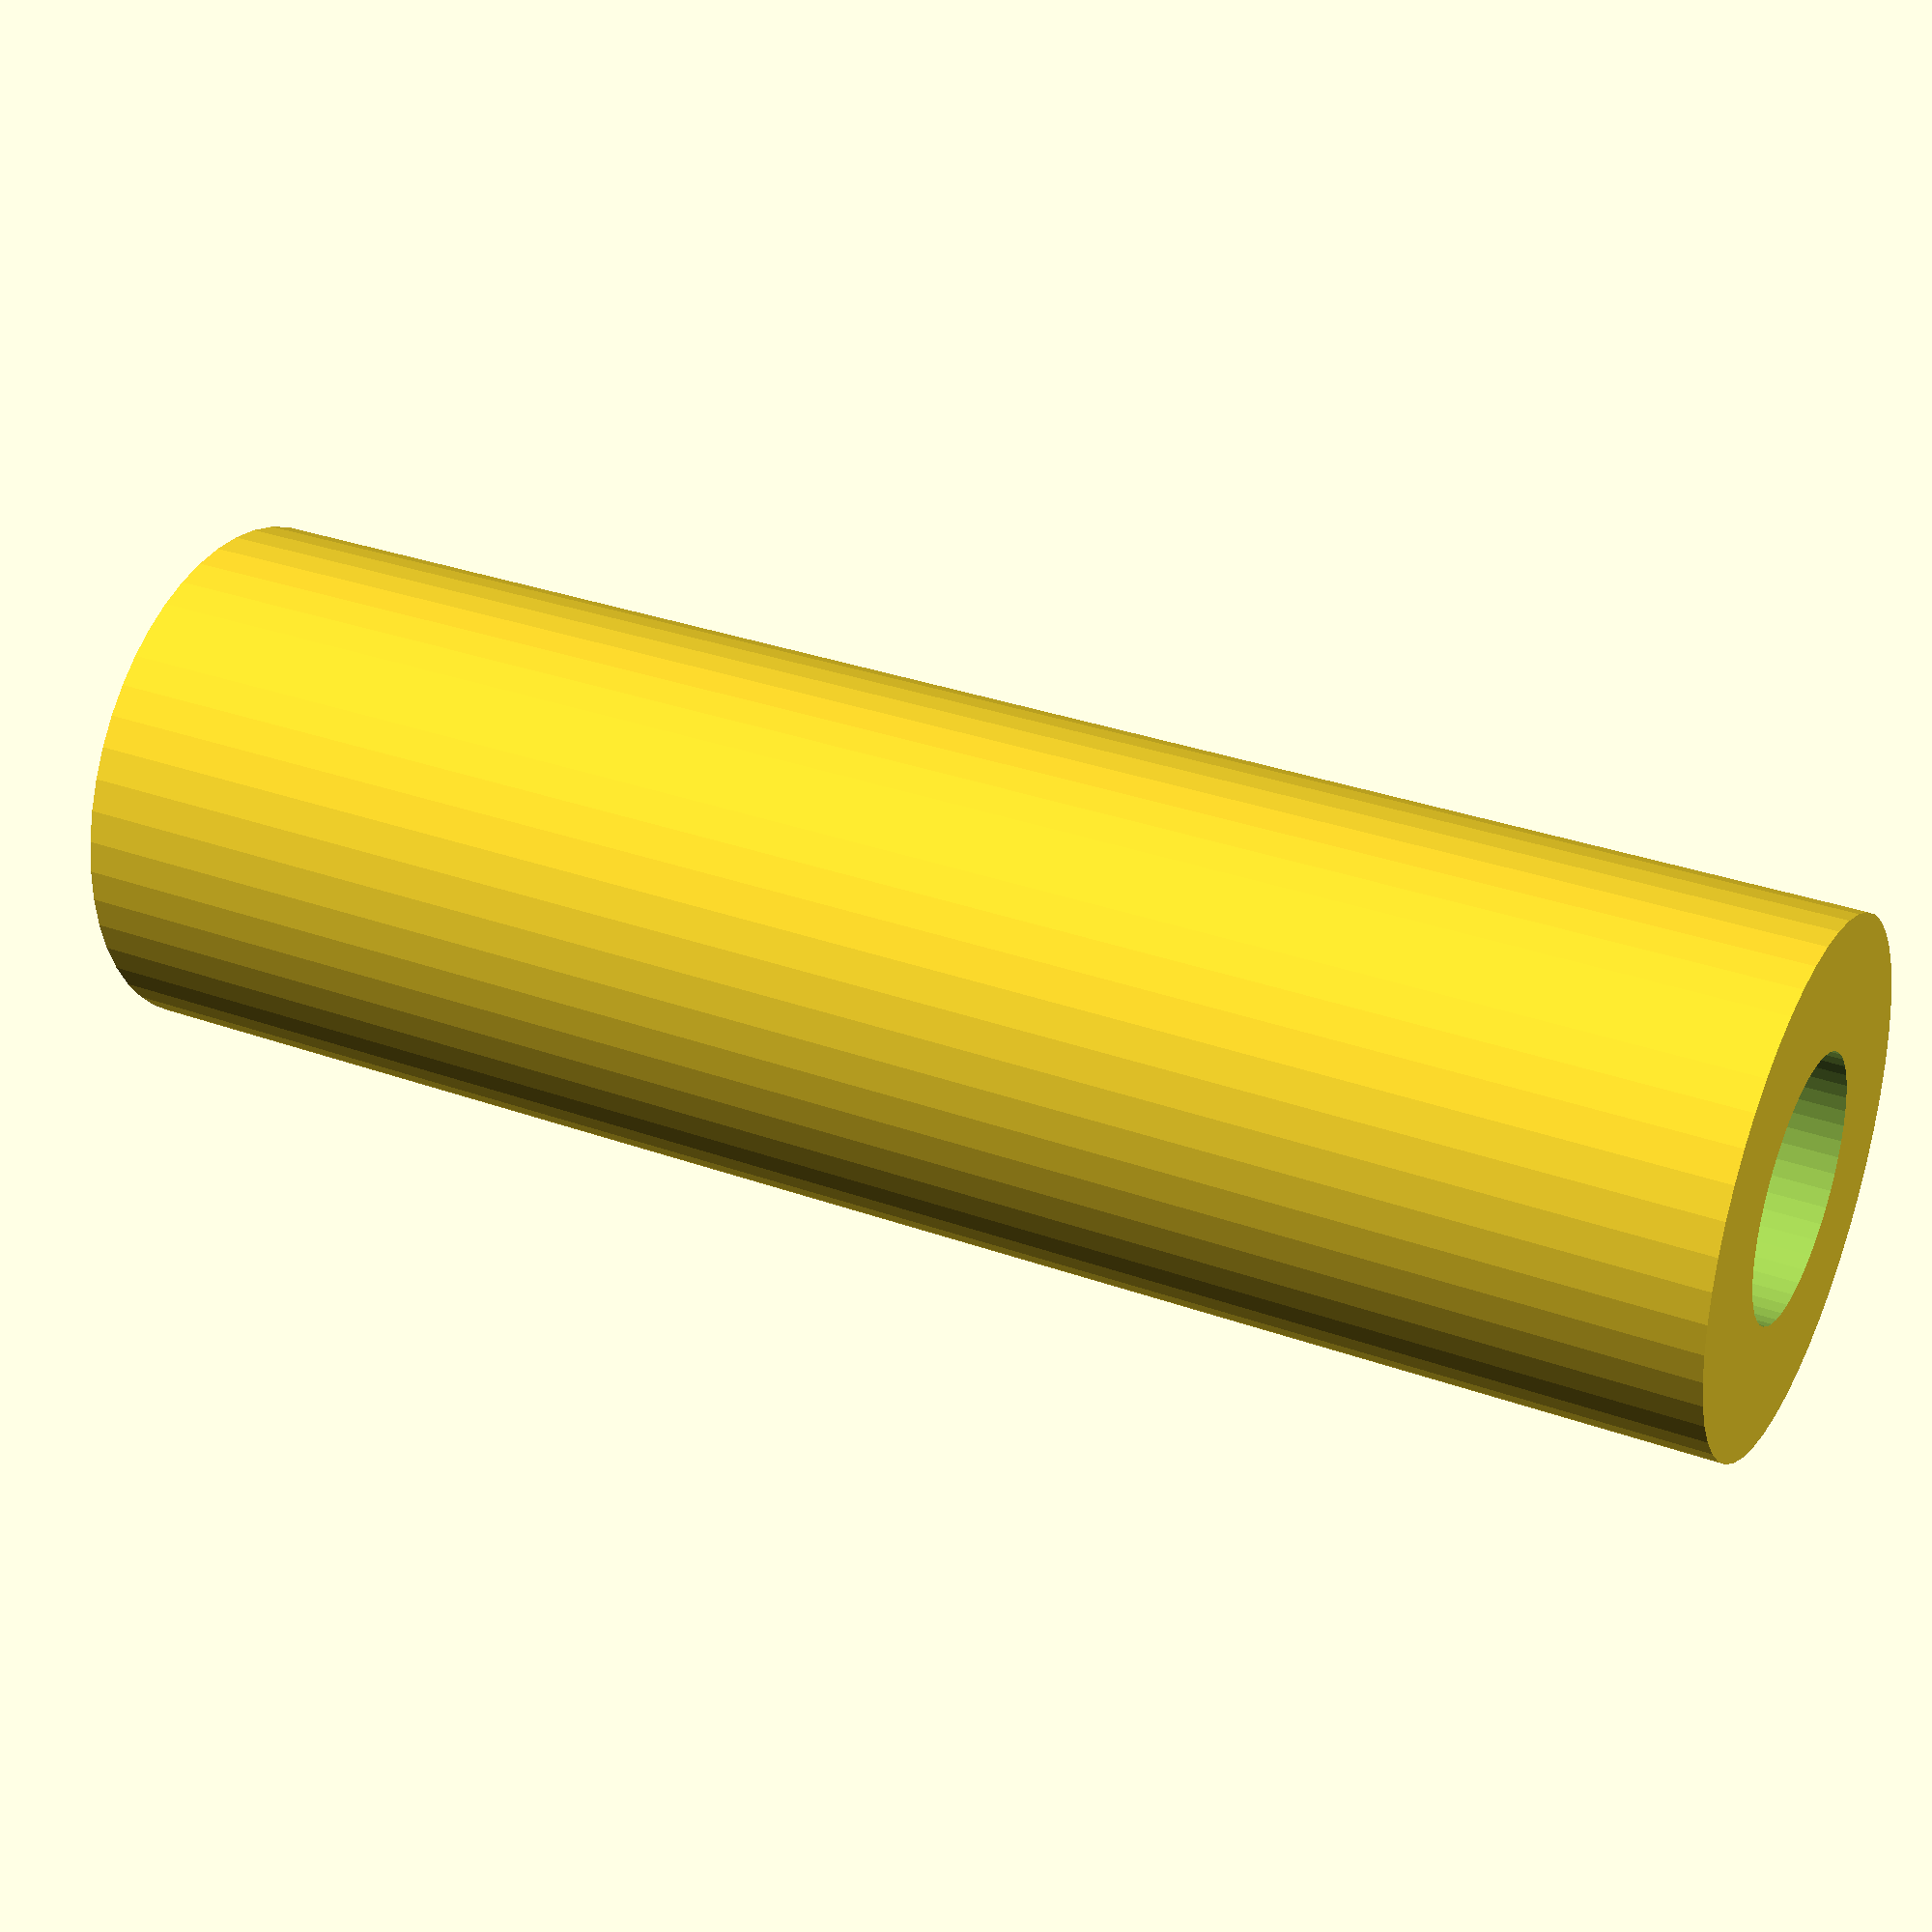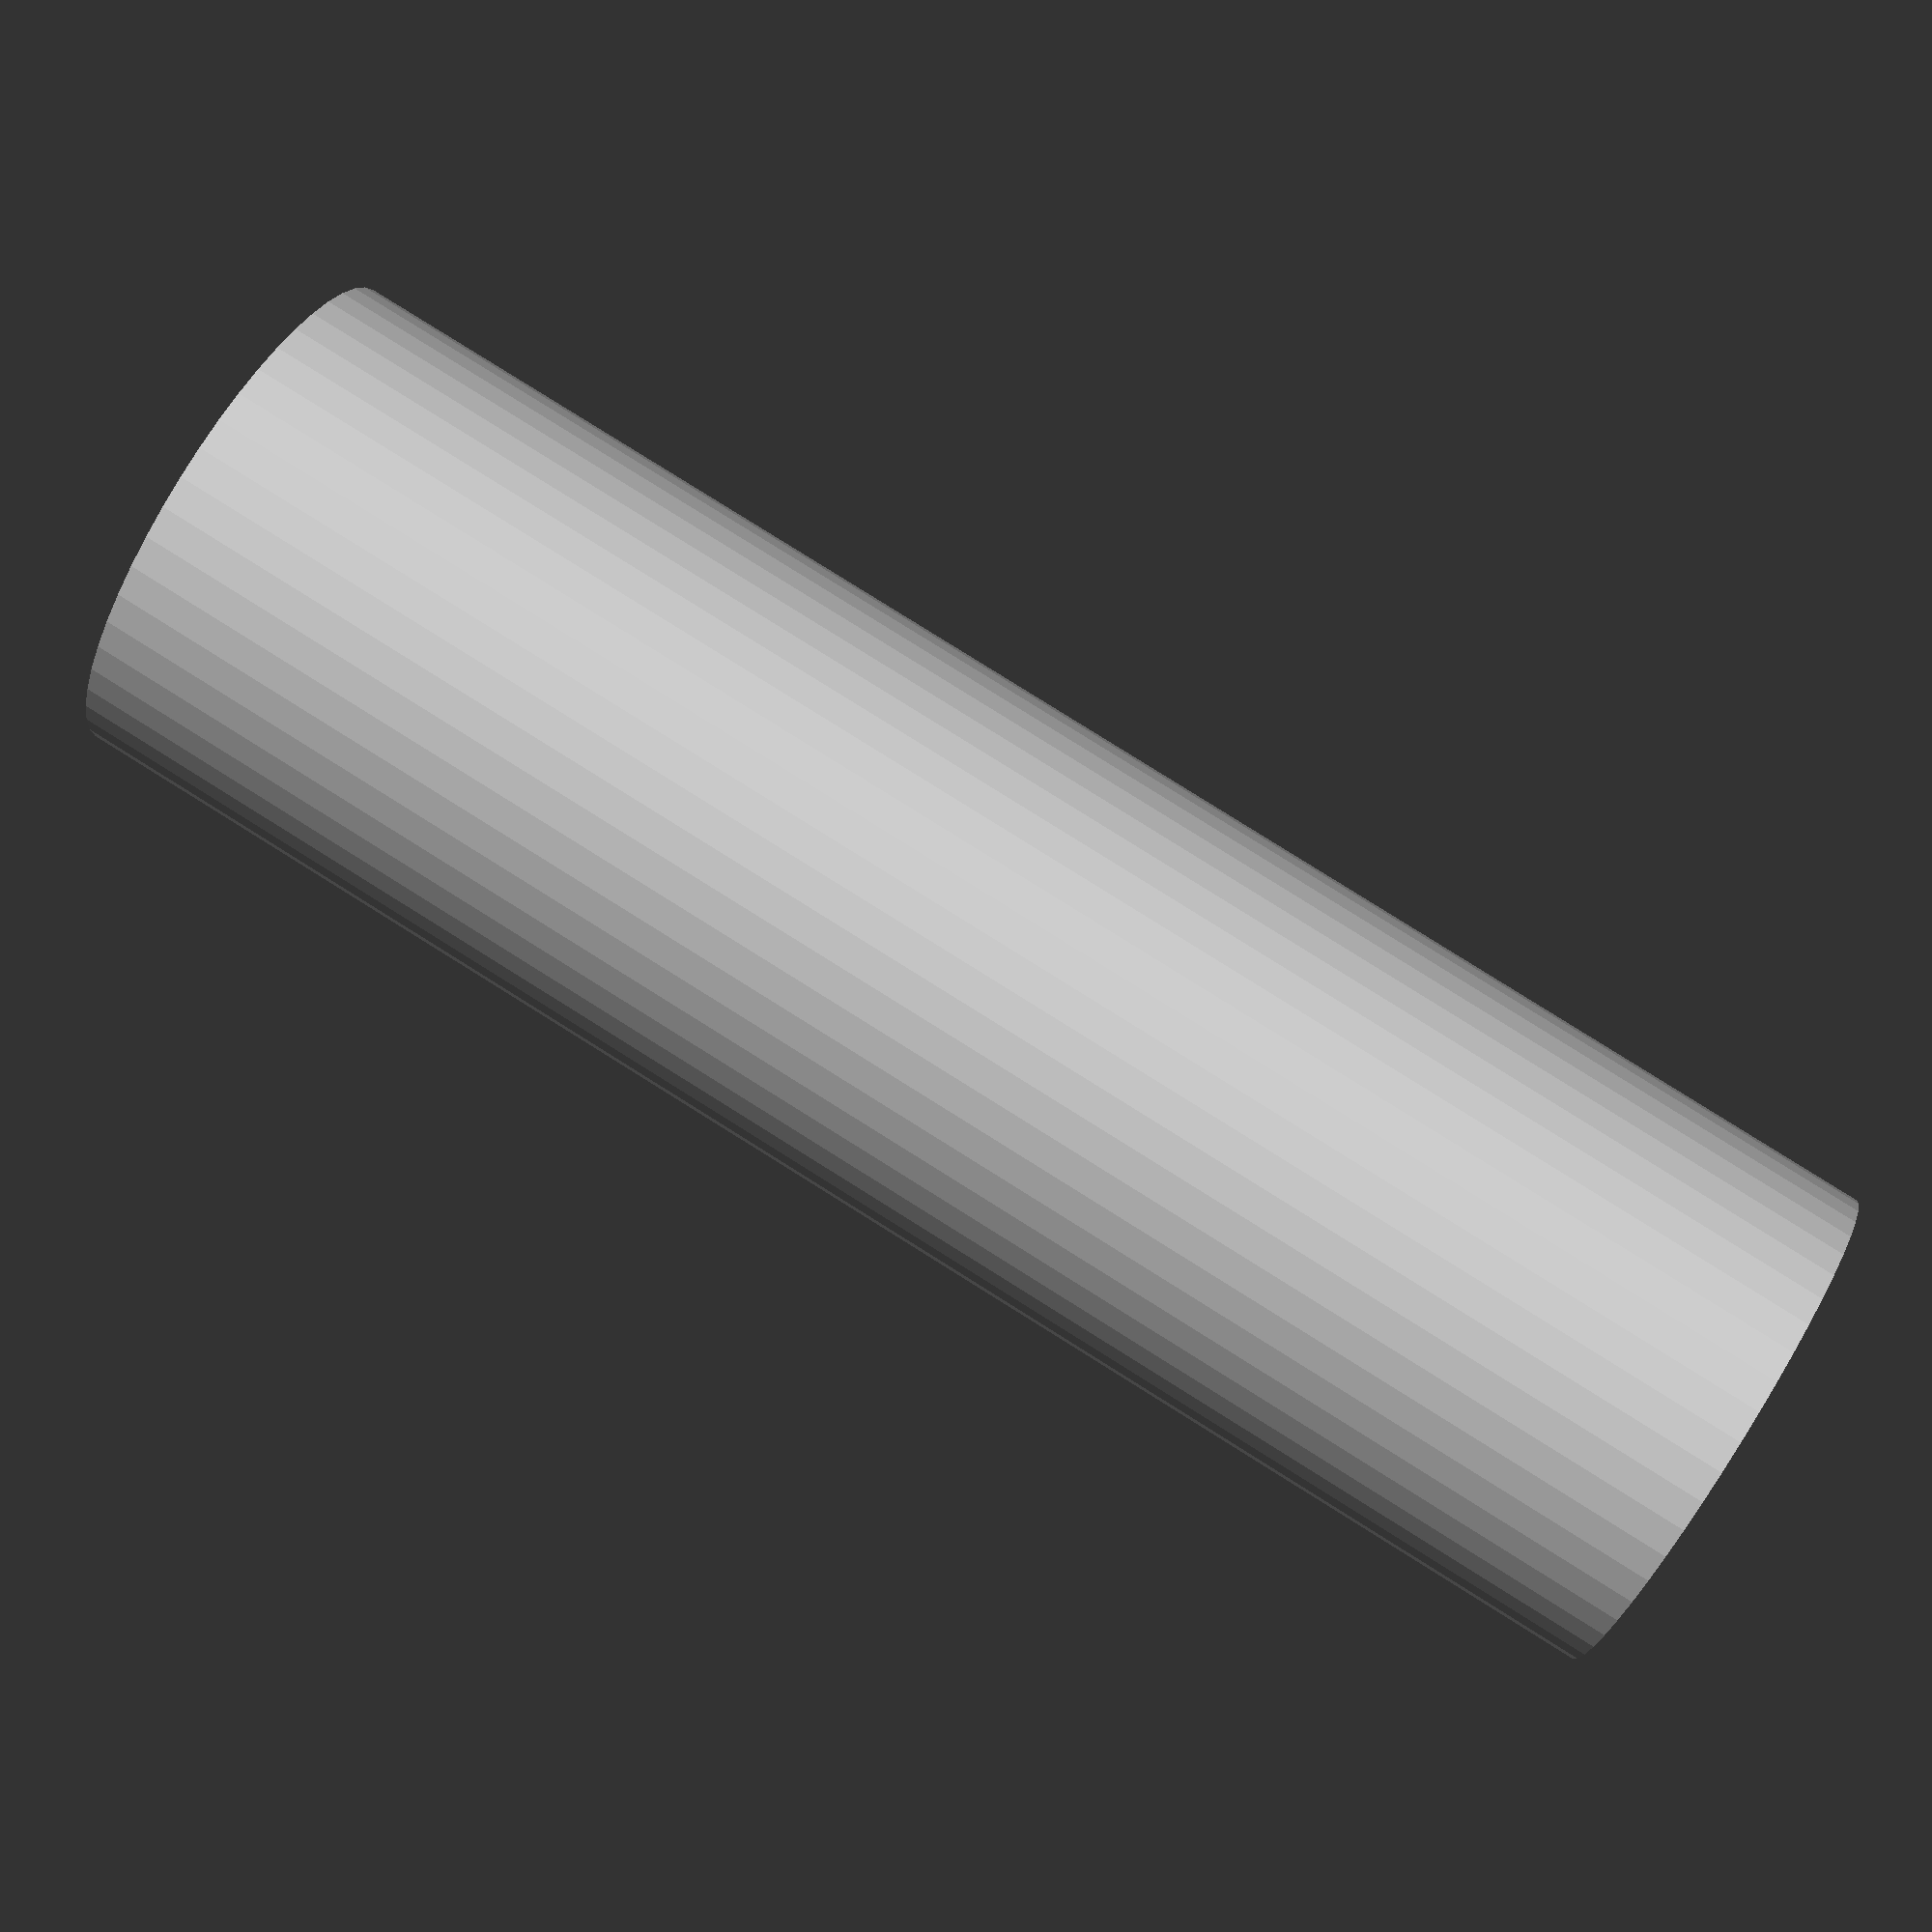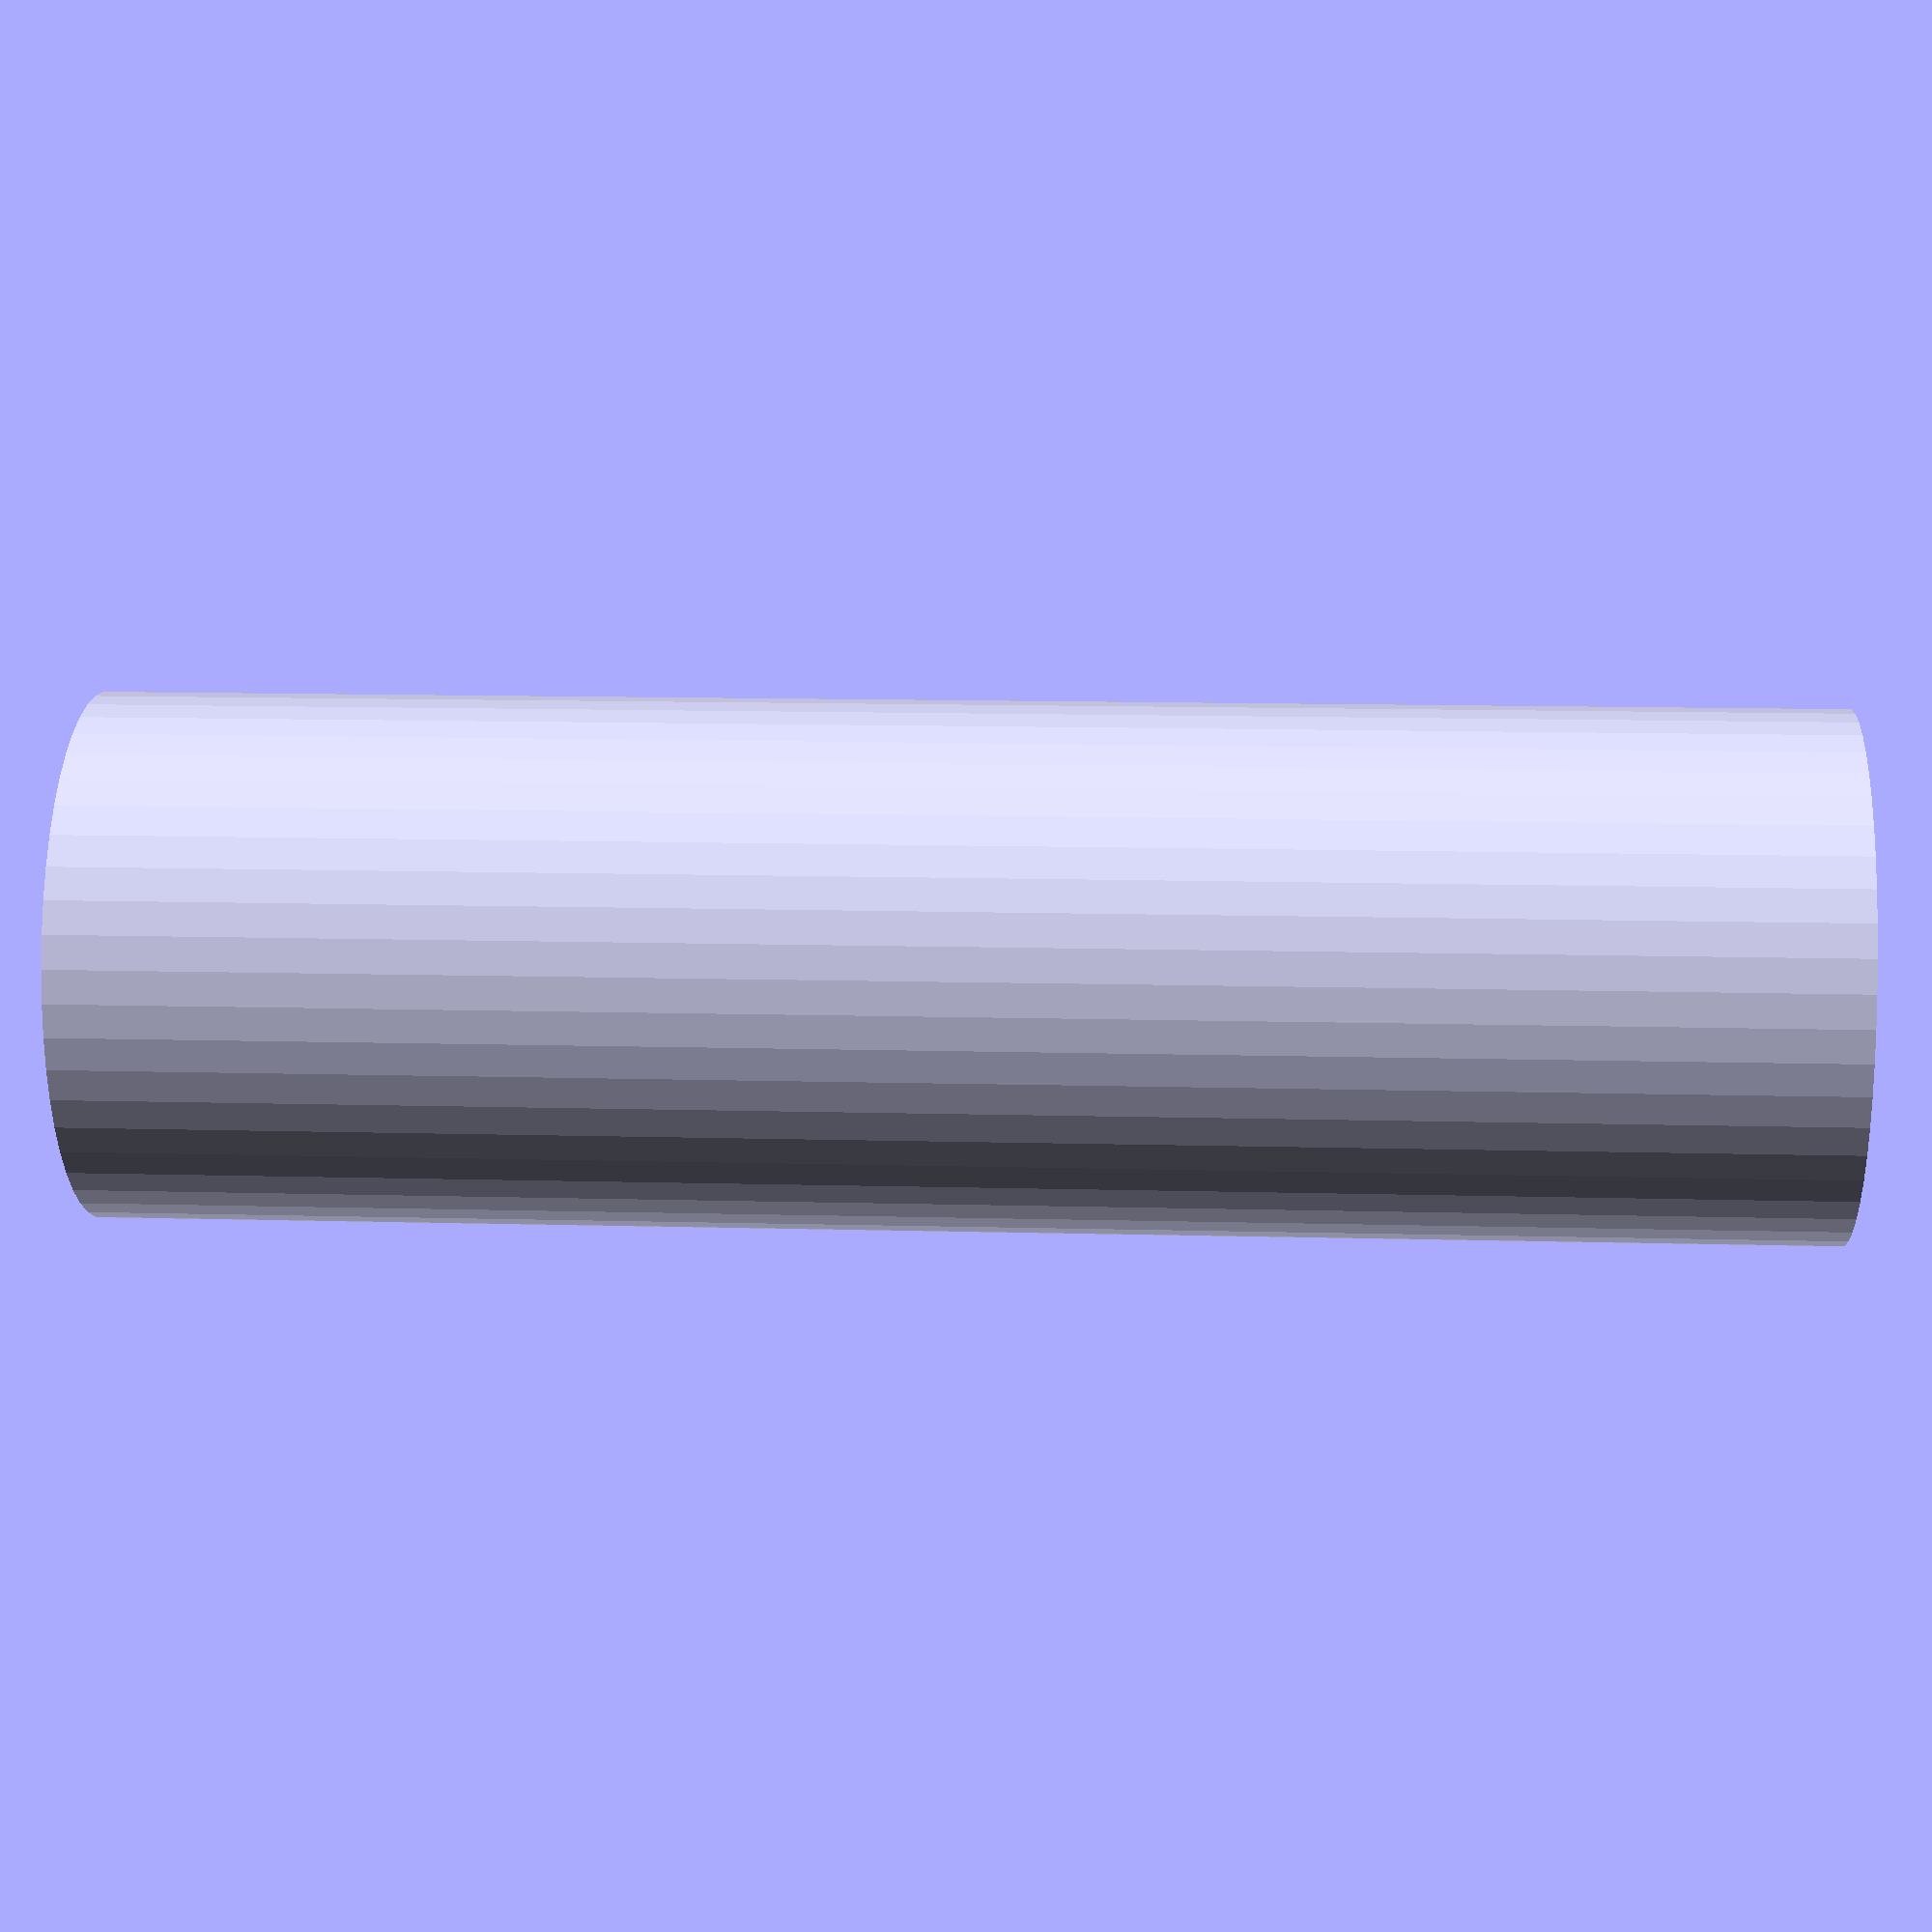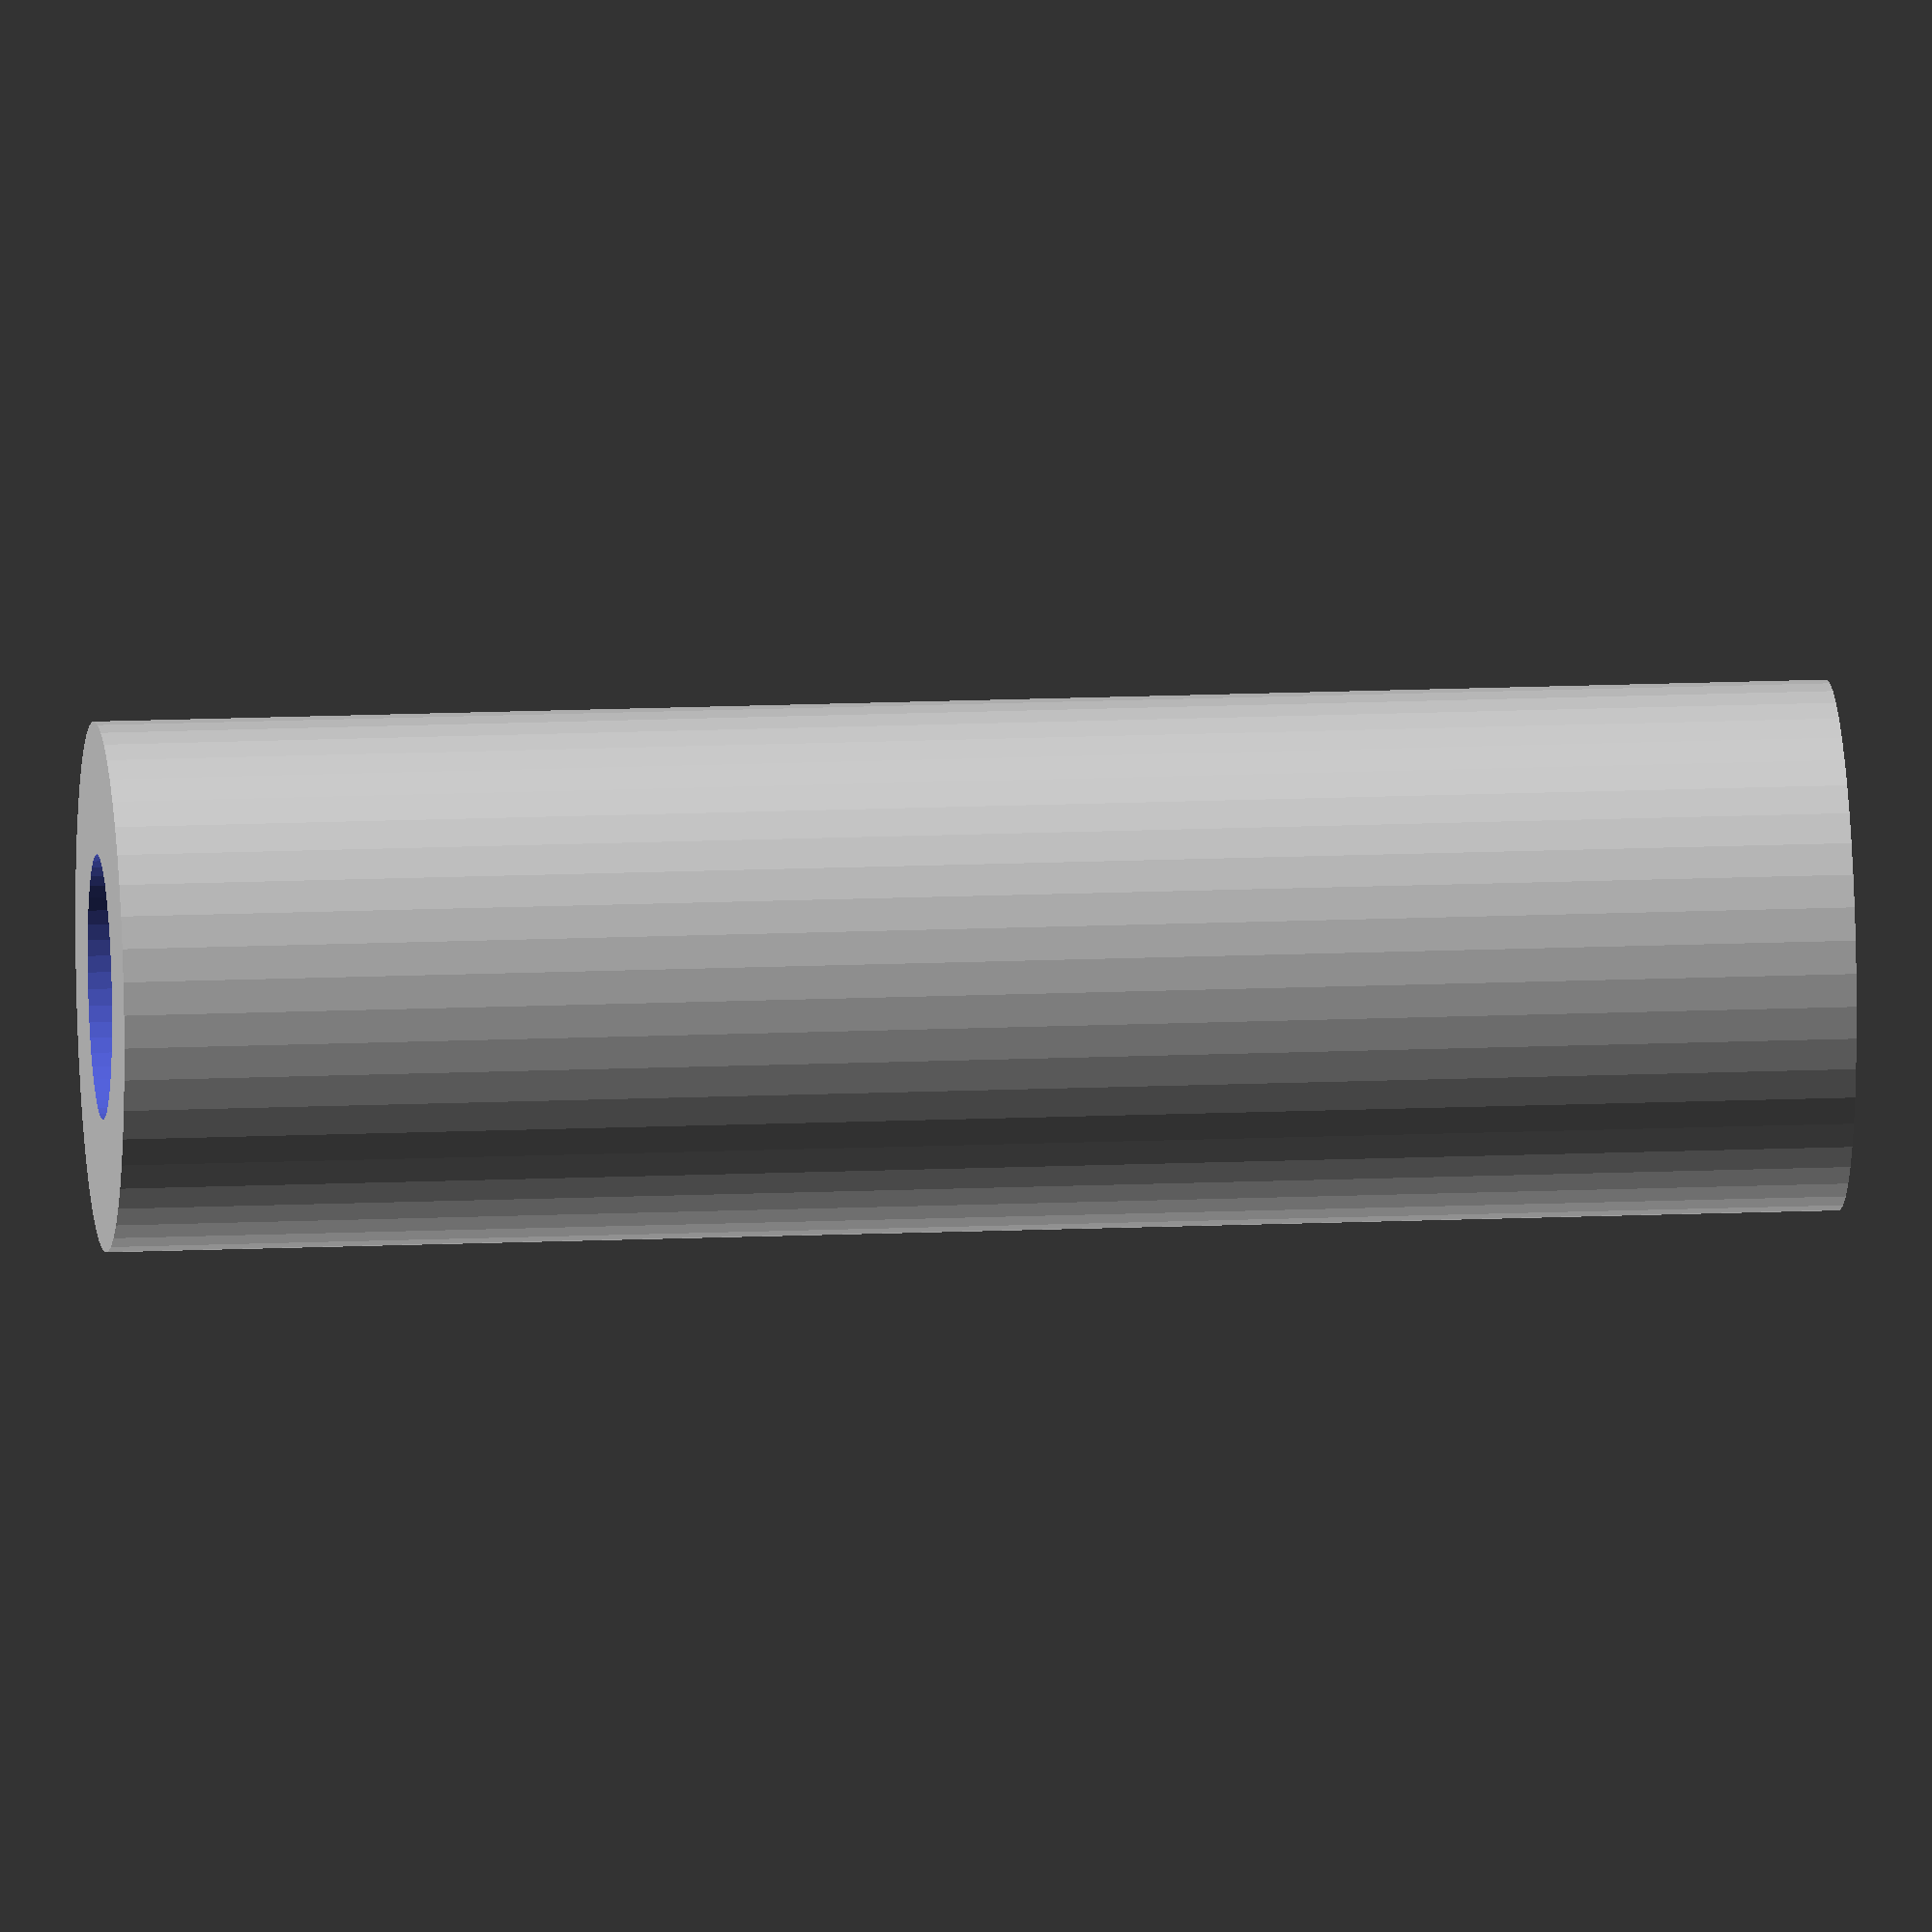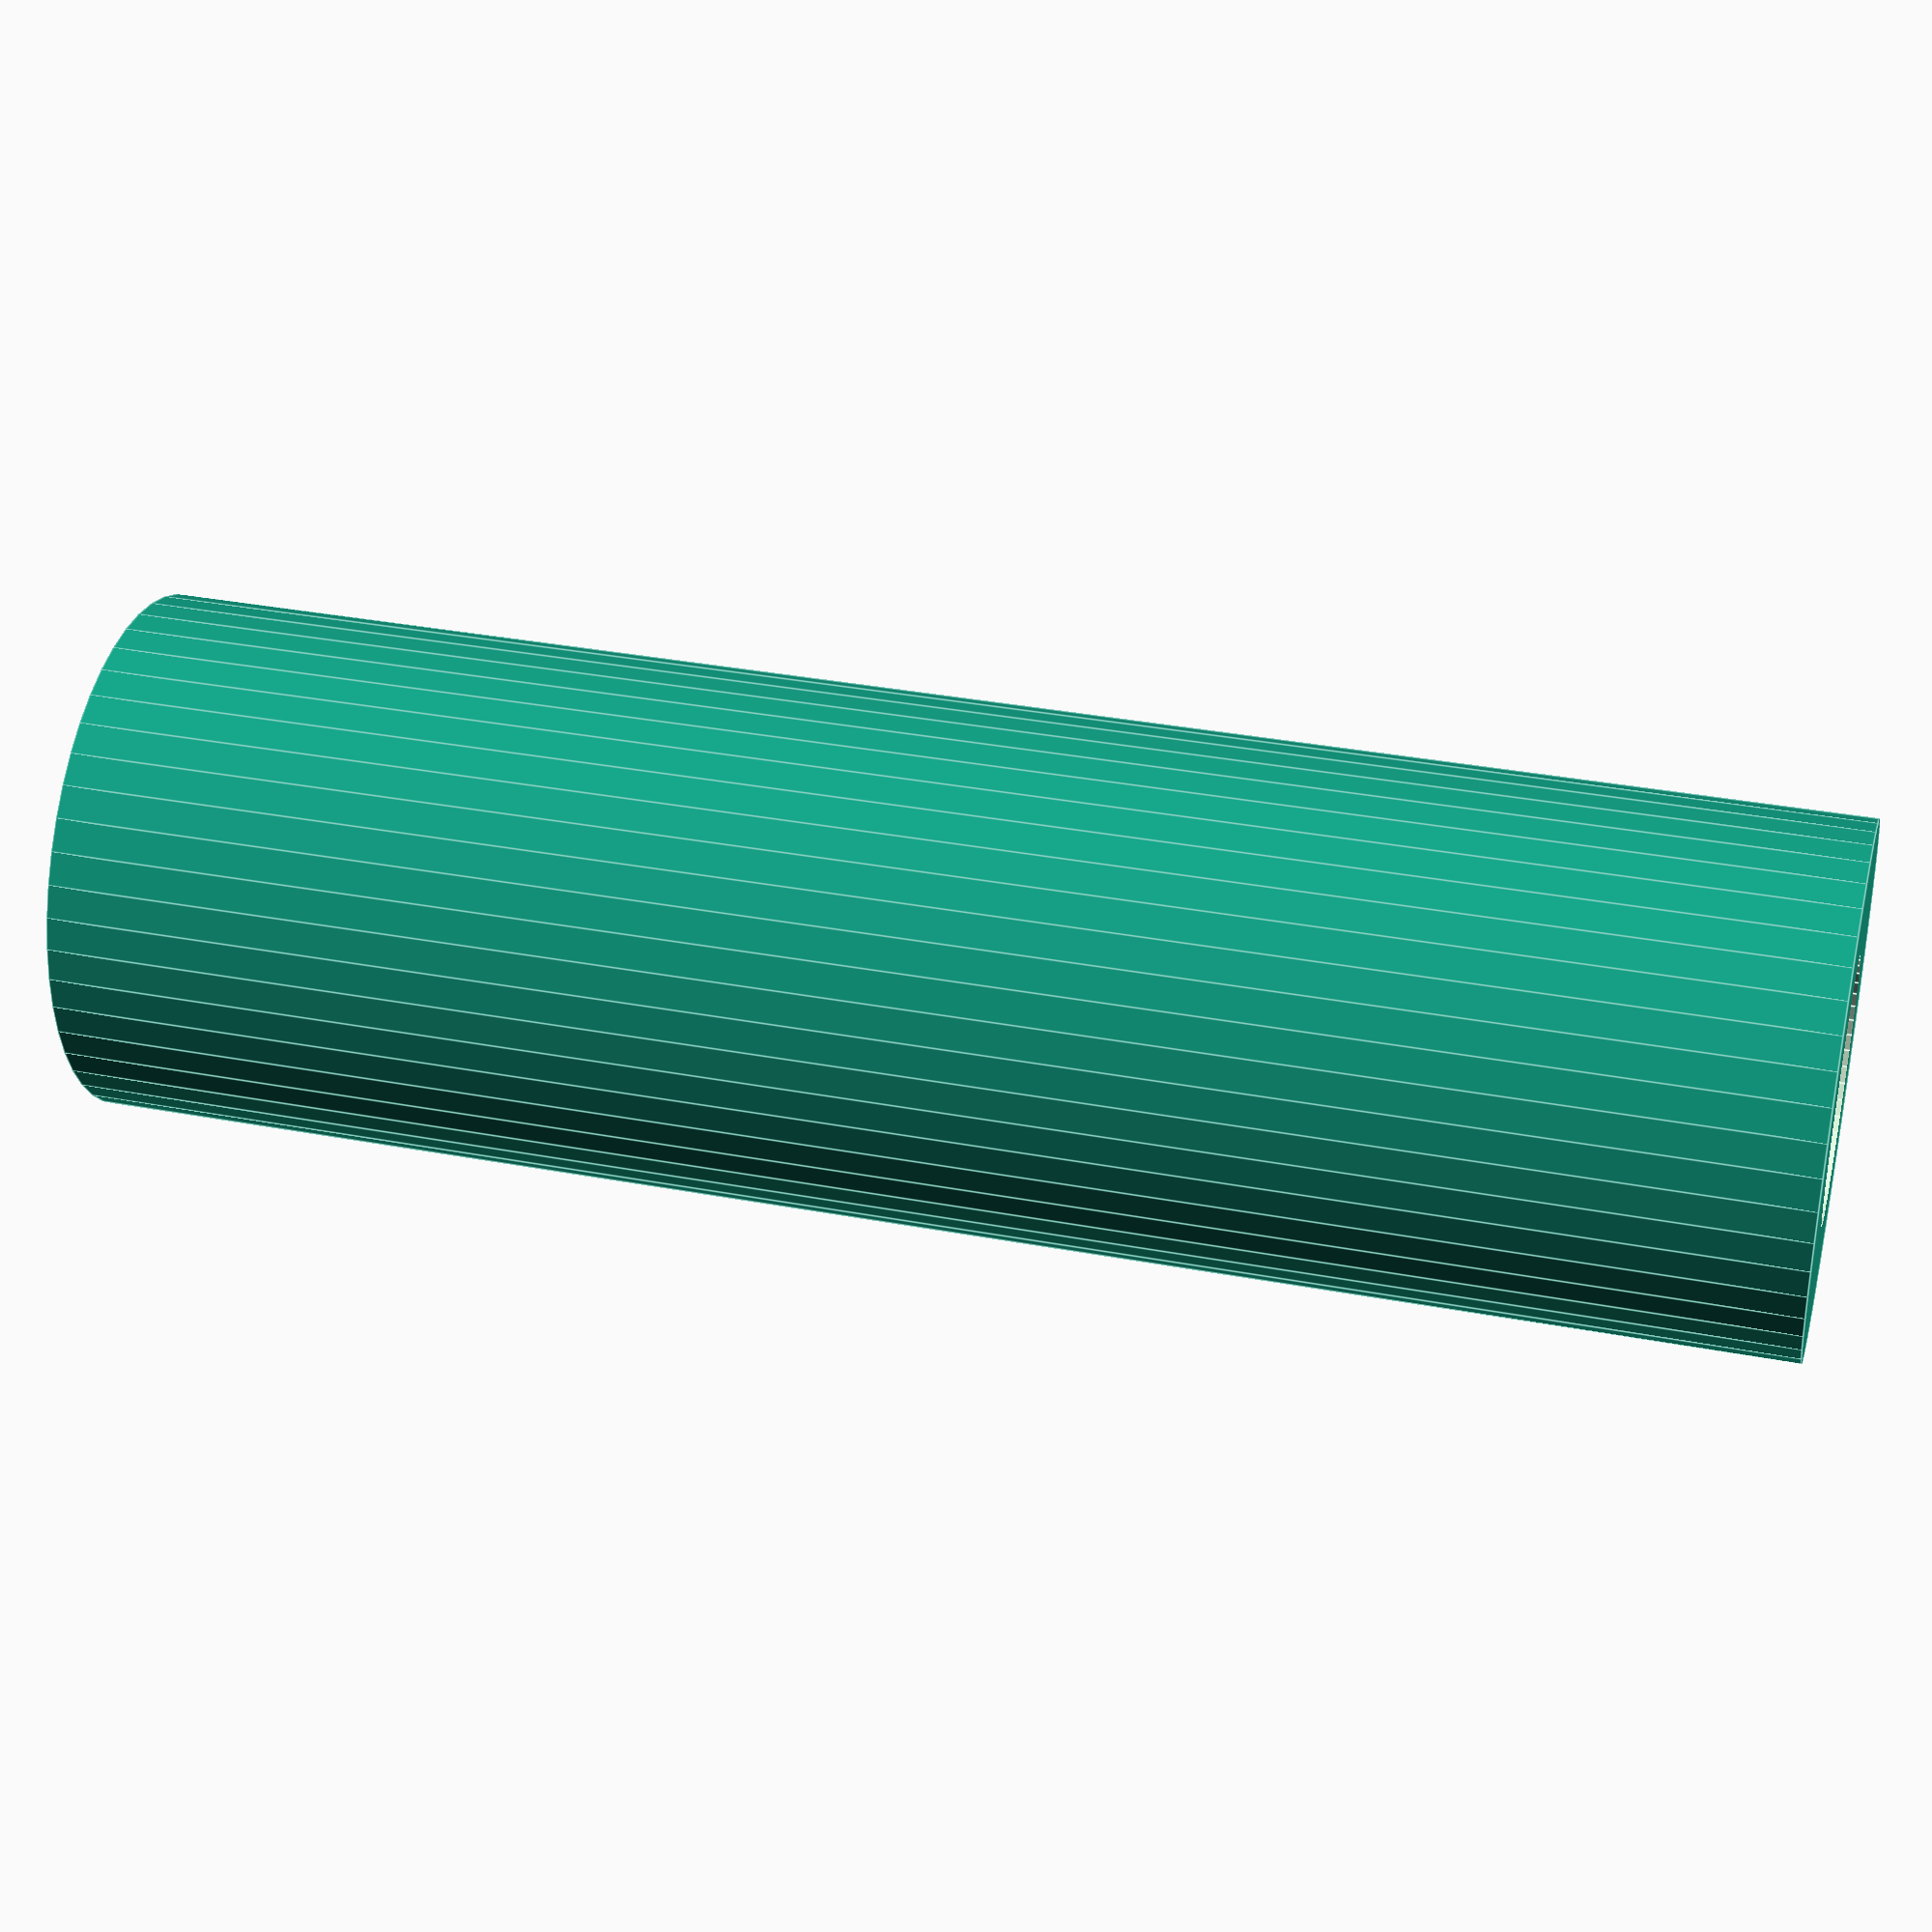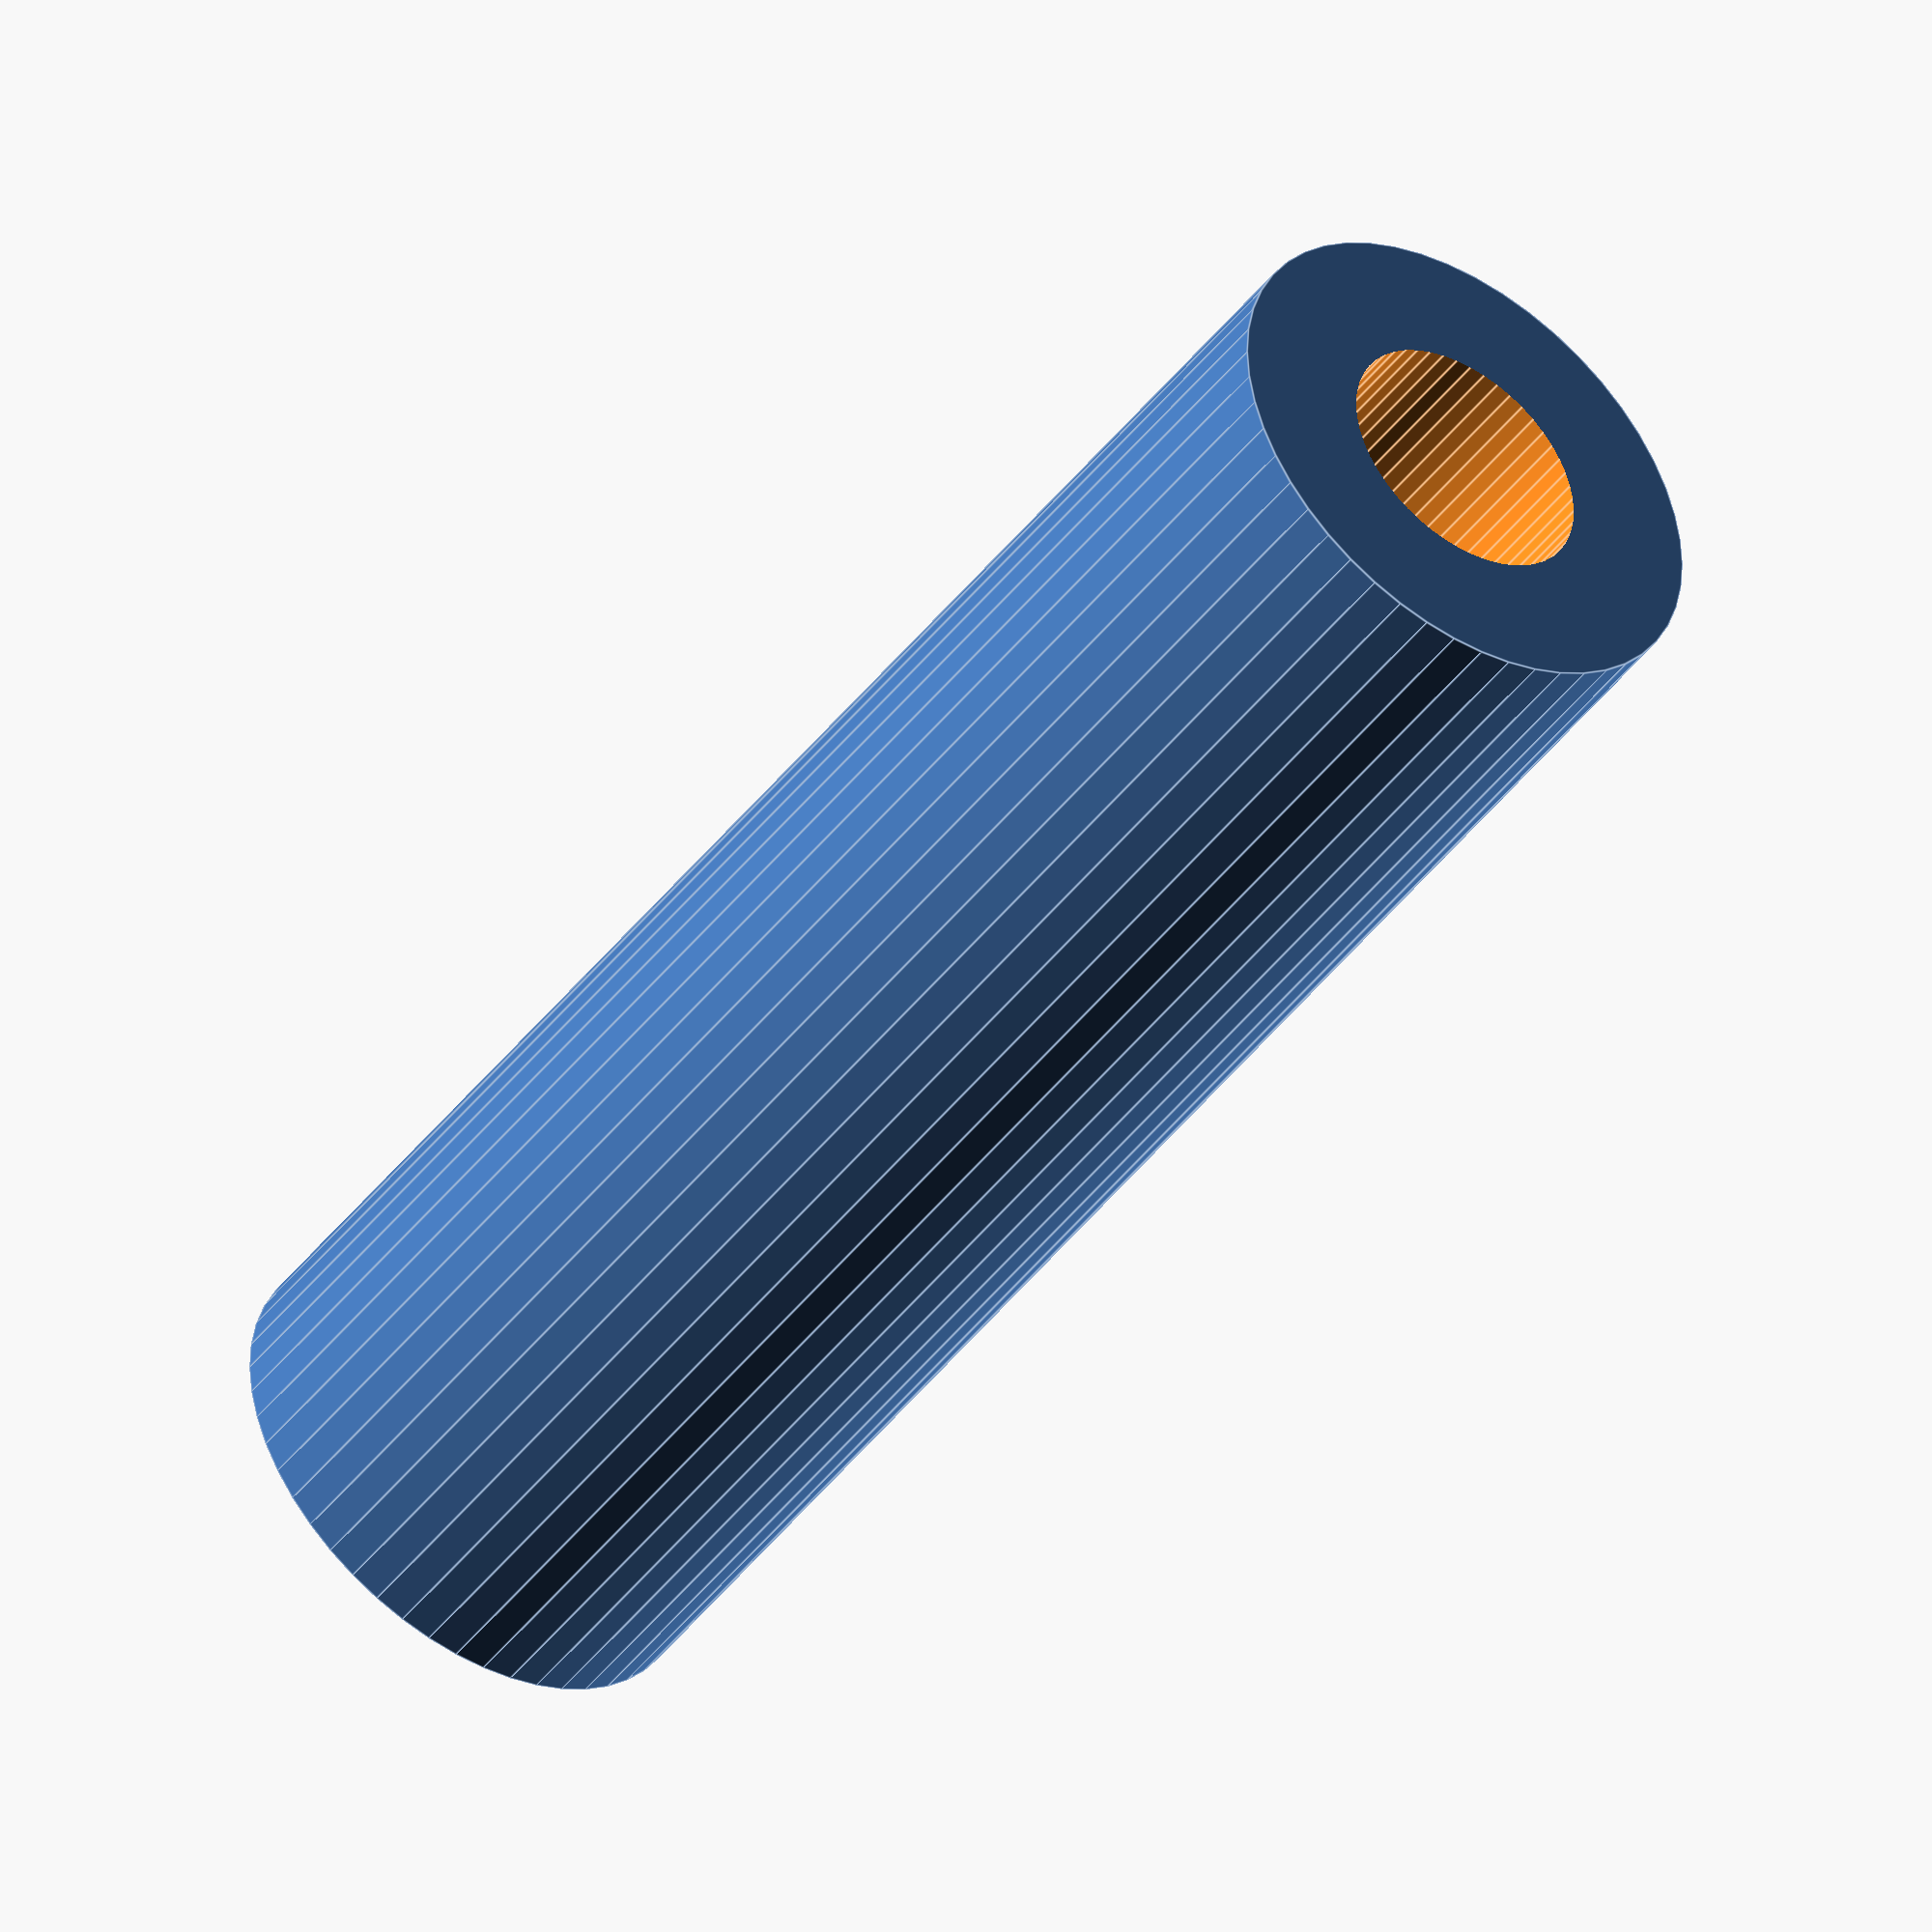
<openscad>
$fn = 50;


difference() {
	union() {
		translate(v = [0, 0, -18.0000000000]) {
			cylinder(h = 36, r = 5.5000000000);
		}
	}
	union() {
		translate(v = [0, 0, -100.0000000000]) {
			cylinder(h = 200, r = 2.7500000000);
		}
	}
}
</openscad>
<views>
elev=147.7 azim=3.9 roll=243.4 proj=p view=solid
elev=277.8 azim=127.1 roll=302.0 proj=p view=wireframe
elev=347.7 azim=318.6 roll=273.6 proj=p view=wireframe
elev=344.9 azim=300.8 roll=84.7 proj=o view=wireframe
elev=145.0 azim=97.1 roll=256.0 proj=p view=edges
elev=45.5 azim=245.5 roll=145.0 proj=o view=edges
</views>
